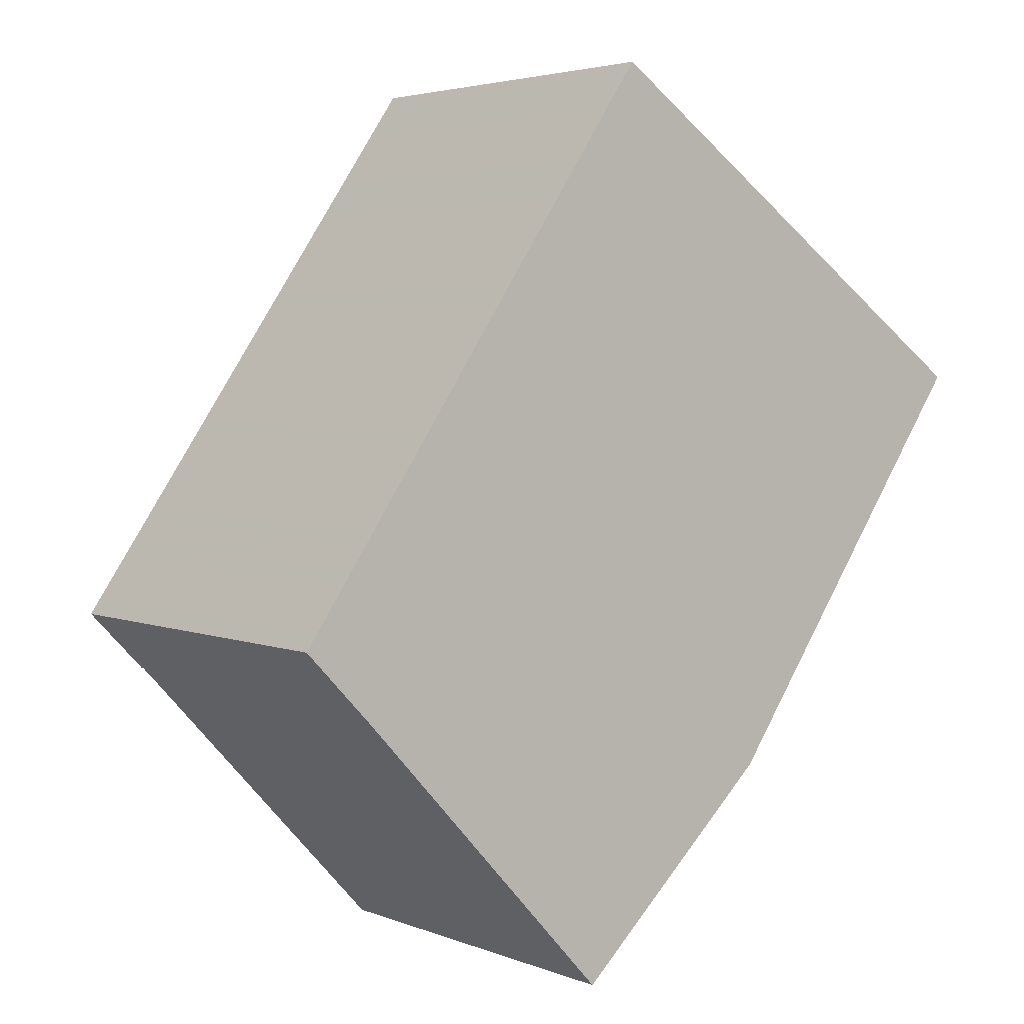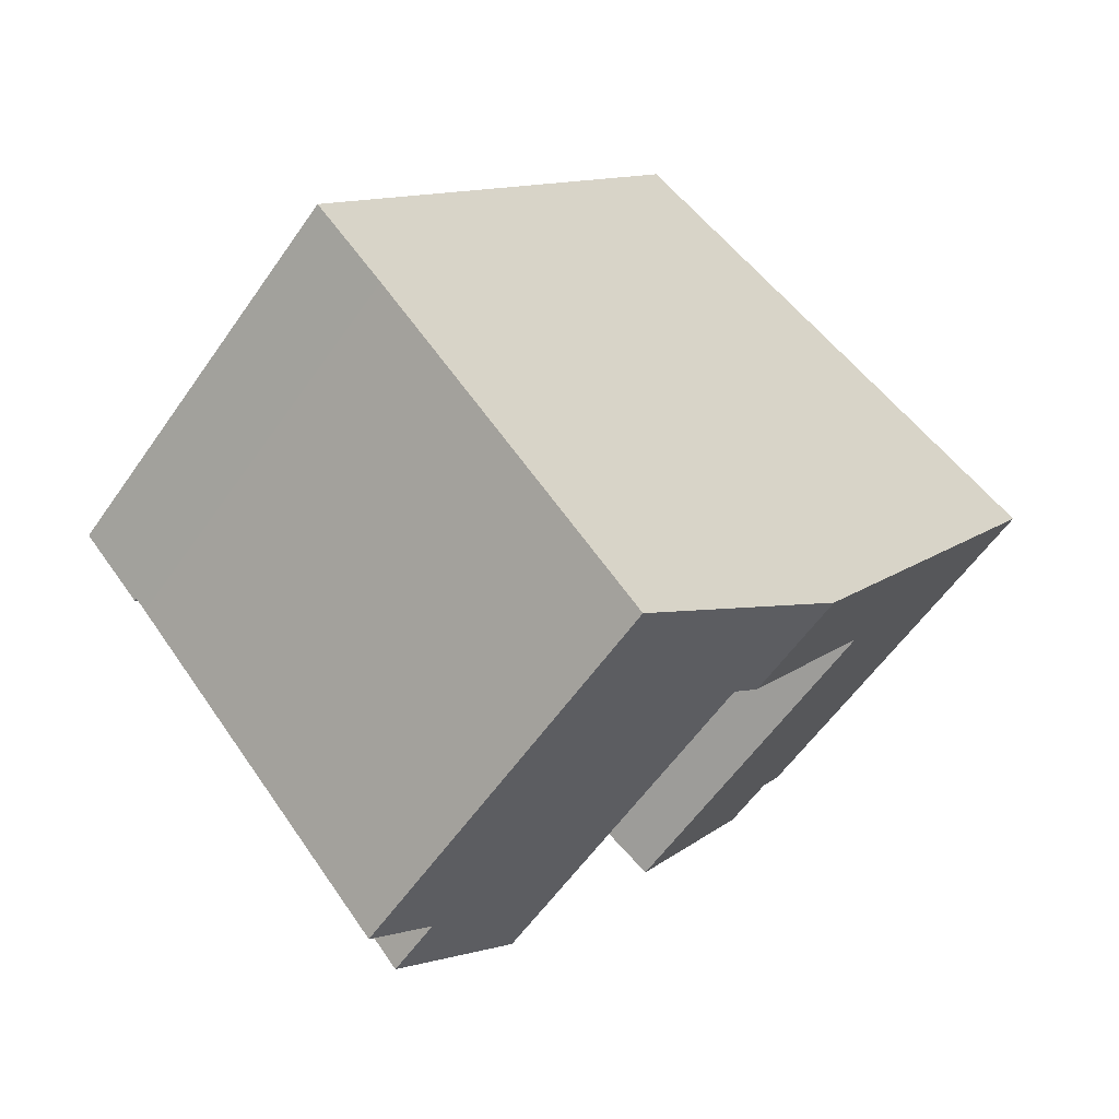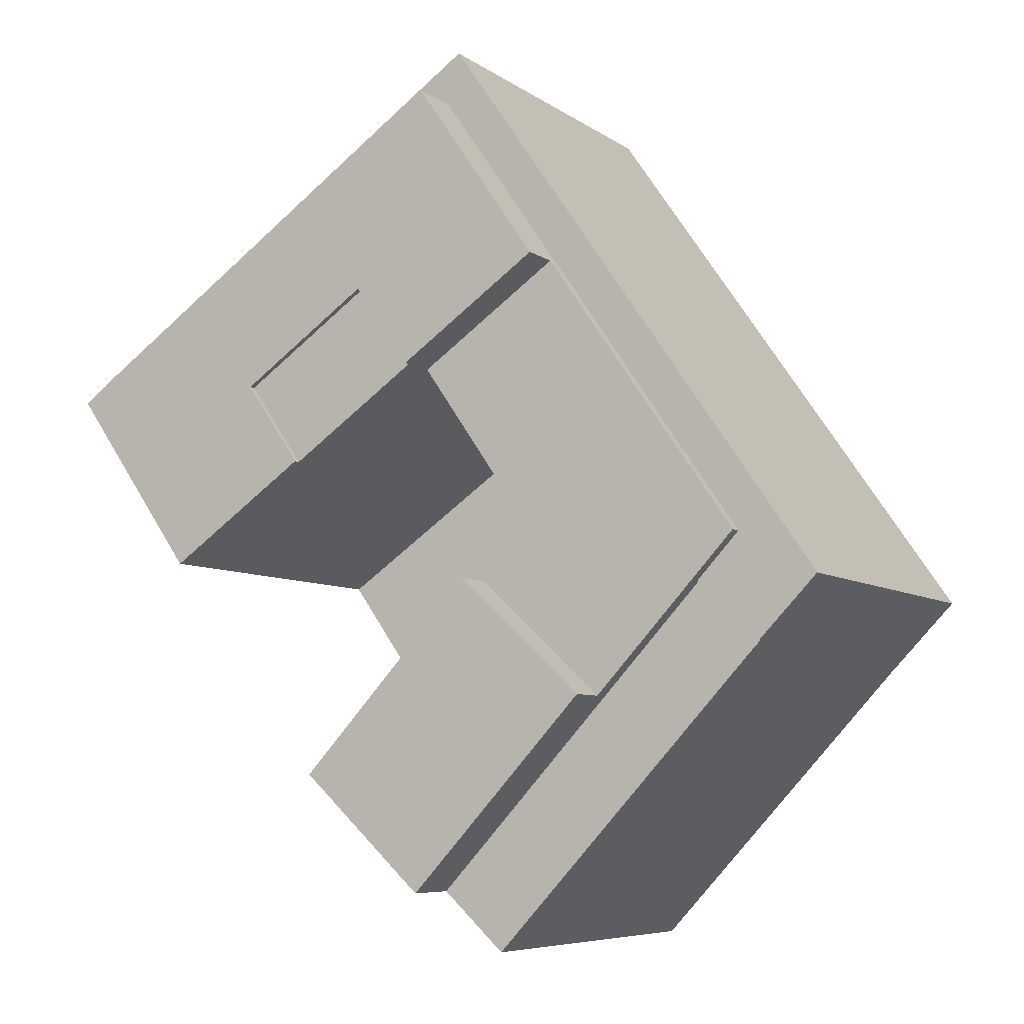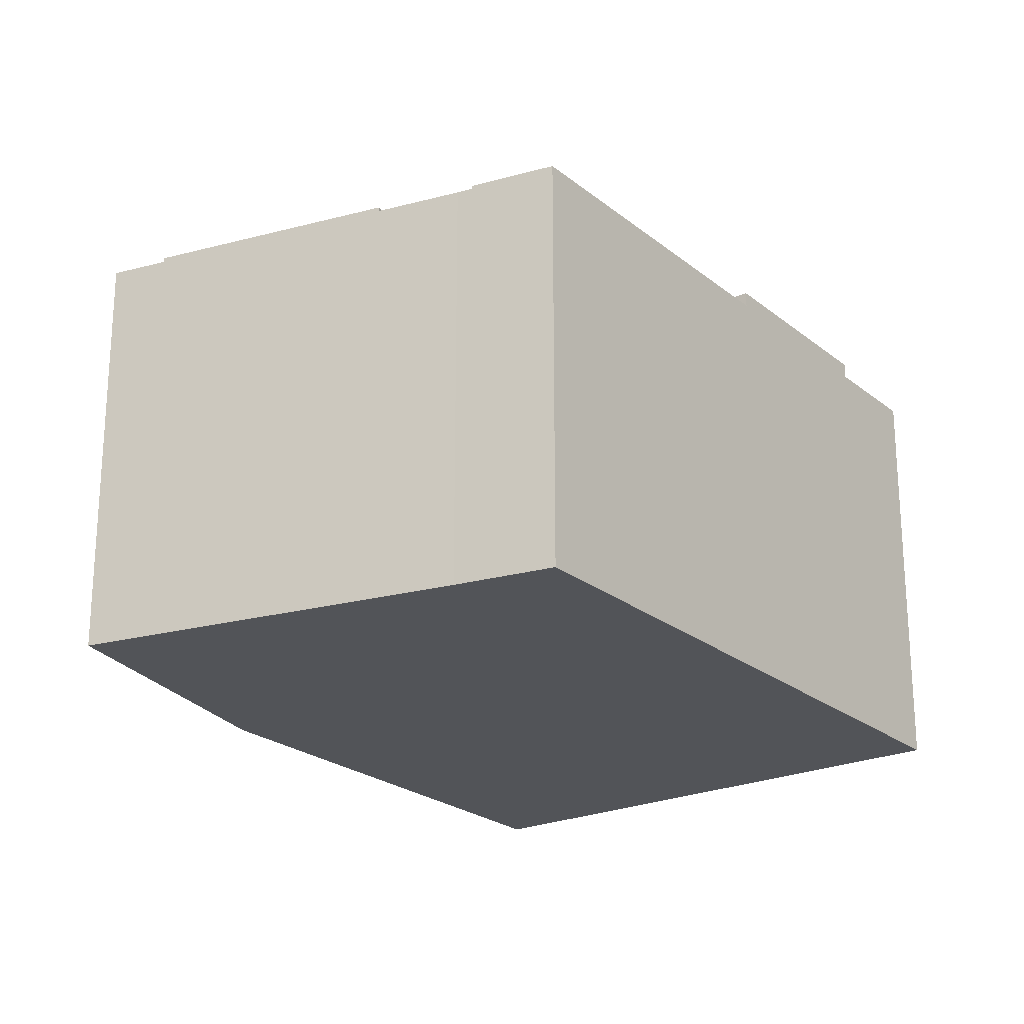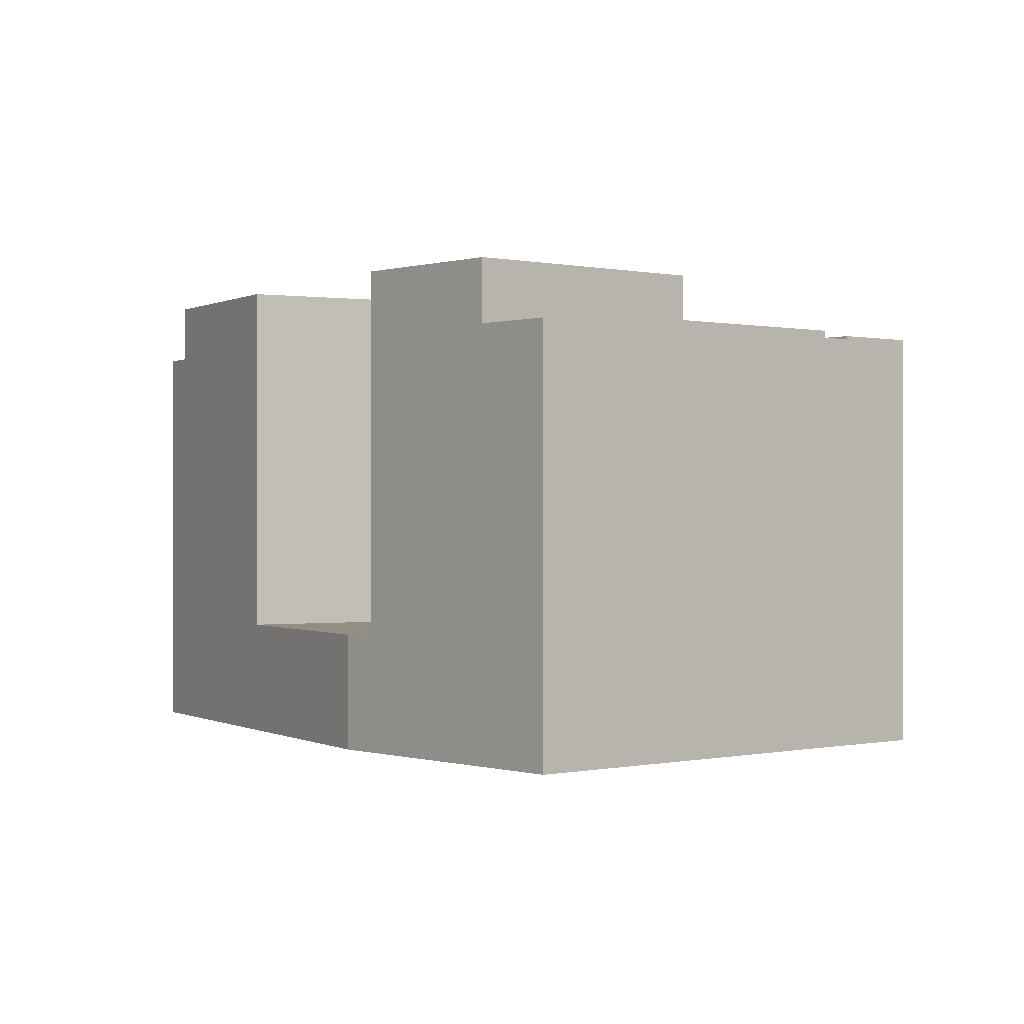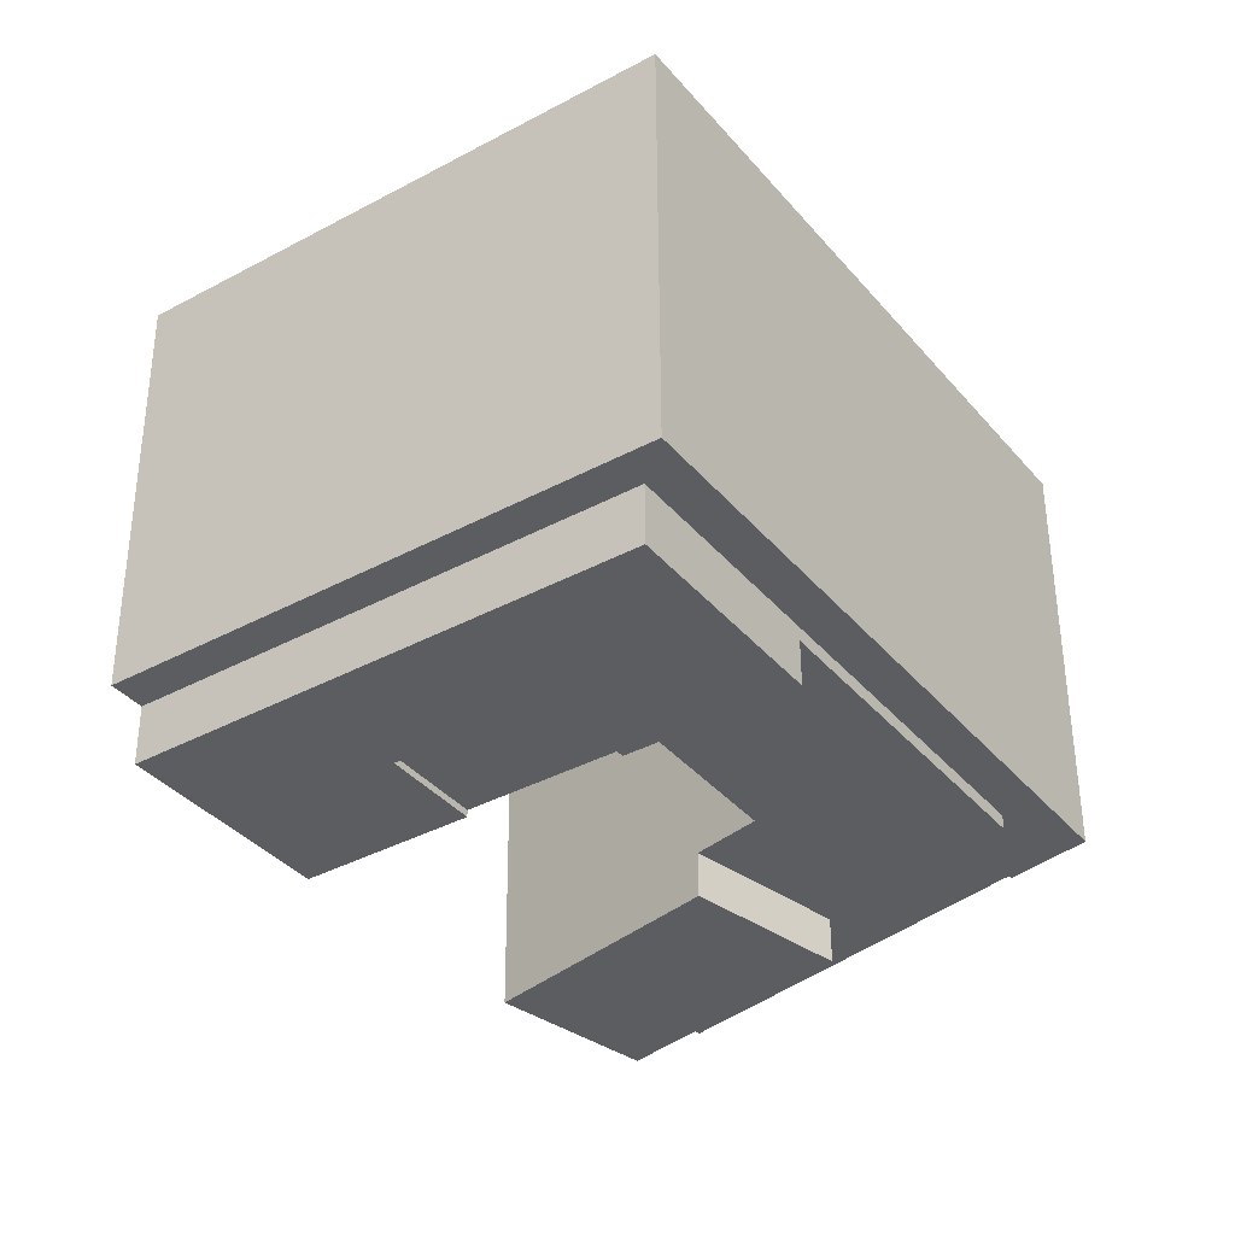
<metadata>
{"format":"obj","ext":"obj","renderer":"f3d","projection":"perspective","resolution":1024,"background":"white","views":[{"elev":3.7,"azim":-37.8,"up":"+Z"},{"elev":-57.7,"azim":-34.4,"up":"+Z"},{"elev":-6.8,"azim":-152.0,"up":"+Z"},{"elev":-23.1,"azim":-108.5,"up":"+Y"},{"elev":0.0,"azim":-173.5,"up":"+Y"},{"elev":53.3,"azim":179.8,"up":"+Z"}]}
</metadata>
<code>
v  0.229 27.7 0.331
v  0 0 0
v  0.229 -2.027e-17 0.331
v  0 27.7 1.696e-15
v  23.27 31.59 0.324
v  14.92 28.62 -7.463
v  23.27 28.62 0.324
v  14.92 31.59 -7.463
v  18.29 27.7 21.72
v  5.302 28.62 2.924
v  5.302 27.7 2.924
v  18.29 28.62 21.72
v  26.69 27.7 33.89
v  18.29 31.58 21.72
v  26.69 31.58 33.89
v  35.13 31.59 -12.49
v  34.78 31.59 -12.82
v  27.15 31.59 -19.94
v  26.79 31.59 -20.28
v  40.36 31.58 14.47
v  36.57 31.12 8.98
v  40.36 31.12 14.47
v  36.57 31.58 8.98
v  0.7 27.7 1.014
v  0.7 -6.209e-17 1.014
v  23.31 27.7 33.74
v  21.7 -1.924e-15 31.42
v  23.31 -2.066e-15 33.74
v  21.7 27.7 31.42
v  9.12 27.7 13.21
v  8.649 -7.668e-16 12.52
v  9.12 -8.086e-16 13.21
v  8.649 27.7 12.52
v  22.6 27.49 -24.19
v  26.79 1.242e-15 -20.28
v  22.6 1.481e-15 -24.19
v  27.15 1.221e-15 -19.94
v  26.79 27.49 -20.28
v  17.05 27.7 24.68
v  15.42 -1.367e-15 22.33
v  17.05 -1.511e-15 24.68
v  15.42 27.7 22.33
v  1.255 27.7 -1.305
v  2.049 1.304e-16 -2.129
v  1.255 7.991e-17 -1.305
v  2.049 27.7 -2.129
v  10.74 -9.526e-16 15.56
v  11.22 -9.944e-16 16.24
v  10.74 27.7 15.56
v  11.22 27.7 16.24
v  27.78 31.12 15.1
v  31.58 31.12 20.59
v  20.01 28.62 3.843
v  27.78 7.63 15.1
v  20.01 7.63 3.843
v  27.78 28.62 15.1
v  13.36 27.49 -5.779
v  3.973 27.49 -4.13
v  8.19 27.49 -0.194
v  4.711 27.49 -4.897
v  14.92 27.49 -7.463
v  28.04 27.7 35.95
v  26.96 -2.248e-15 36.71
v  28.04 -2.202e-15 35.95
v  26.96 27.7 36.71
v  3.973 27.7 -4.13
v  8.19 27.7 -0.194
v  23.27 7.63 0.324
v  35.13 7.63 -12.49
v  21.23 -1.882e-15 30.73
v  21.23 27.7 30.73
v  19.15 27.7 27.72
v  17.52 -1.553e-15 25.36
v  19.15 -1.698e-15 27.72
v  17.52 27.7 25.36
v  34.78 7.85e-16 -12.82
v  28.09 -2.199e-15 35.92
v  28.09 27.7 35.92
v  56.03 -1.007e-15 16.45
v  56.03 27.7 16.45
v  14.95 27.7 21.64
v  14.95 -1.325e-15 21.64
v  7.018 27.7 10.16
v  6.546 -5.804e-16 9.478
v  7.018 -6.222e-16 10.16
v  6.546 27.7 9.478
v  4.711 2.999e-16 -4.897
v  19.62 -1.739e-15 28.41
v  19.62 27.7 28.41
v  8.19 28.62 -0.194
v  13.36 28.62 -5.779
v  25.4 27.7 36.78
v  23.78 -2.108e-15 34.43
v  25.4 -2.252e-15 36.78
v  23.78 27.7 34.43
v  27.78 31.58 15.1
v  31.58 31.58 20.59
v  2.331 -2.066e-16 3.374
v  2.803 -2.484e-16 4.057
v  2.331 27.7 3.374
v  2.803 27.7 4.057
v  25.88 -2.294e-15 37.46
v  25.88 27.7 37.46
v  36.57 7.63 8.98
v  46.13 7.63 2.312
v  46.13 31.58 2.312
v  4.91 -4.353e-16 7.109
v  4.91 27.7 7.109
v  46.5 31.58 2.838
v  54.43 31.58 14.17
v  54.62 31.58 14.43
v  54.62 27.7 14.43
v  54.62 -8.836e-16 14.43
v  54.43 -8.677e-16 14.17
v  46.5 -1.738e-16 2.838
v  46.13 -1.416e-16 2.312
v  36.98 6.595e-16 -10.77
v  36.98 7.63 -10.77
v  3.973 2.529e-16 -4.13
v  35.13 7.649e-16 -12.49
v  4.439 -3.935e-16 6.426
v  4.439 27.7 6.426
v  3.422 27.7 4.954
v  44.97 27.7 21.15
v  36.19 27.7 27.27
v  36.19 31.58 27.27
v  44.97 31.58 21.15
v  3.422 -3.033e-16 4.954
g defaultobject
f 1 2 3
f 2 1 4
f 5 6 7
f 6 5 8
f 9 10 11
f 10 9 12
f 12 9 13
f 12 13 14
f 14 13 15
f 16 8 5
f 8 16 17
f 8 17 18
f 8 18 19
f 20 21 22
f 21 20 23
f 24 3 25
f 3 24 1
f 26 27 28
f 27 26 29
f 30 31 32
f 31 30 33
f 34 35 36
f 35 34 37
f 37 34 38
f 37 38 18
f 18 38 19
f 39 40 41
f 40 39 42
f 43 44 45
f 44 43 46
f 47 30 32
f 30 47 48
f 30 48 49
f 49 48 50
f 22 51 52
f 51 22 21
f 53 54 55
f 54 53 56
f 57 58 59
f 58 57 60
f 60 57 34
f 34 57 61
f 34 61 38
f 62 63 64
f 63 62 65
f 66 59 58
f 59 66 67
f 68 53 55
f 53 68 7
f 7 68 69
f 7 69 5
f 5 69 16
f 29 70 27
f 70 29 71
f 72 73 74
f 73 72 75
f 18 76 37
f 76 18 17
f 77 62 64
f 62 77 78
f 78 77 79
f 78 79 80
f 81 48 82
f 48 81 50
f 83 84 85
f 84 83 86
f 60 36 87
f 36 60 34
f 71 88 70
f 88 71 89
f 10 67 11
f 67 10 90
f 67 57 59
f 57 67 90
f 57 90 91
f 57 91 61
f 61 91 6
f 61 6 38
f 38 6 8
f 38 8 19
f 42 82 40
f 82 42 81
f 92 93 94
f 93 92 95
f 96 52 51
f 52 96 97
f 89 74 88
f 74 89 72
f 33 85 31
f 85 33 83
f 98 24 25
f 24 98 99
f 24 99 100
f 100 99 101
f 65 102 63
f 102 65 103
f 103 94 102
f 94 103 92
f 14 56 12
f 56 14 51
f 51 14 96
f 56 104 54
f 104 56 105
f 105 56 106
f 106 56 21
f 21 56 51
f 106 21 23
f 86 107 84
f 107 86 108
f 75 41 73
f 41 75 39
f 97 22 52
f 22 97 20
f 109 105 106
f 105 109 110
f 105 110 111
f 105 111 112
f 105 112 80
f 105 80 79
f 105 79 113
f 105 113 114
f 105 114 115
f 105 115 116
f 105 117 118
f 117 105 116
f 104 55 54
f 55 104 68
f 68 104 69
f 69 104 105
f 69 105 118
f 56 10 12
f 10 56 53
f 10 53 90
f 90 53 7
f 90 7 91
f 91 7 6
f 95 28 93
f 28 95 26
f 66 44 46
f 44 66 119
f 119 66 58
f 119 58 60
f 119 60 87
f 4 45 2
f 45 4 43
f 16 76 17
f 76 16 69
f 76 69 118
f 76 118 120
f 120 118 117
f 108 121 107
f 121 108 122
f 46 67 66
f 67 46 43
f 67 43 4
f 67 4 1
f 67 1 24
f 67 24 100
f 67 100 101
f 67 101 11
f 11 101 123
f 11 123 9
f 9 123 122
f 9 122 108
f 9 108 86
f 9 86 83
f 9 83 33
f 9 33 30
f 9 30 49
f 9 49 50
f 9 50 81
f 9 81 42
f 9 42 39
f 9 39 13
f 13 39 75
f 13 75 72
f 13 72 89
f 13 89 71
f 13 71 29
f 13 29 26
f 13 26 95
f 13 95 92
f 124 80 112
f 80 124 125
f 80 125 13
f 80 13 92
f 80 92 103
f 80 103 78
f 78 103 62
f 62 103 65
f 125 15 13
f 15 125 126
f 126 125 124
f 126 124 127
f 127 124 112
f 127 112 111
f 77 113 79
f 113 77 114
f 114 77 115
f 115 77 64
f 115 64 63
f 115 63 102
f 115 102 94
f 115 94 93
f 115 93 28
f 115 28 27
f 115 27 70
f 115 70 88
f 115 88 74
f 115 74 73
f 115 73 116
f 116 73 117
f 117 73 41
f 117 41 40
f 117 40 82
f 117 82 48
f 117 48 47
f 117 47 32
f 117 32 31
f 117 31 120
f 120 31 85
f 120 85 76
f 76 85 37
f 37 85 84
f 37 84 107
f 37 107 121
f 37 121 128
f 37 128 99
f 37 99 98
f 37 98 25
f 37 25 35
f 35 25 36
f 36 25 3
f 36 3 87
f 87 3 44
f 44 3 2
f 44 2 45
f 87 44 119
f 128 101 99
f 101 128 121
f 101 121 123
f 123 121 122
f 127 97 126
f 97 127 20
f 20 127 111
f 20 111 23
f 23 111 110
f 23 110 109
f 23 109 106
f 126 14 15
f 14 126 97
f 14 97 96

</code>
